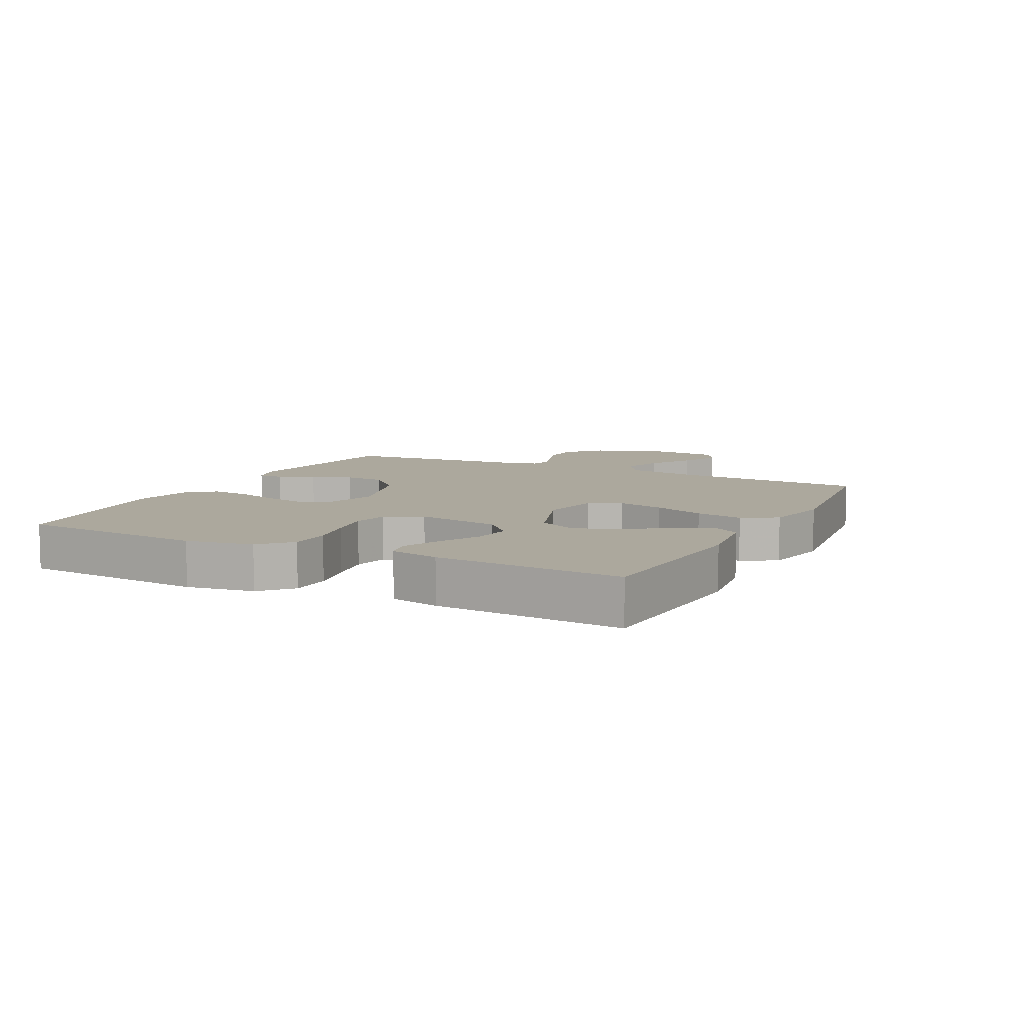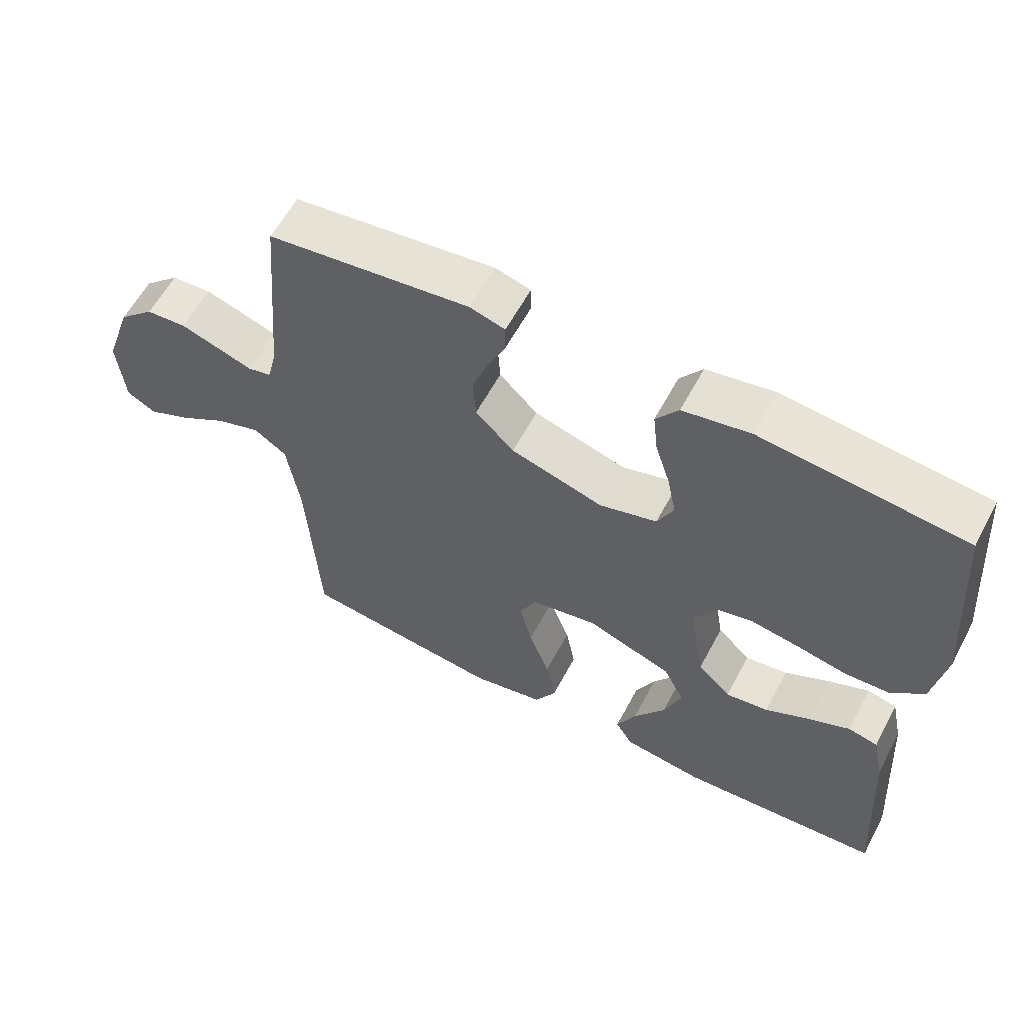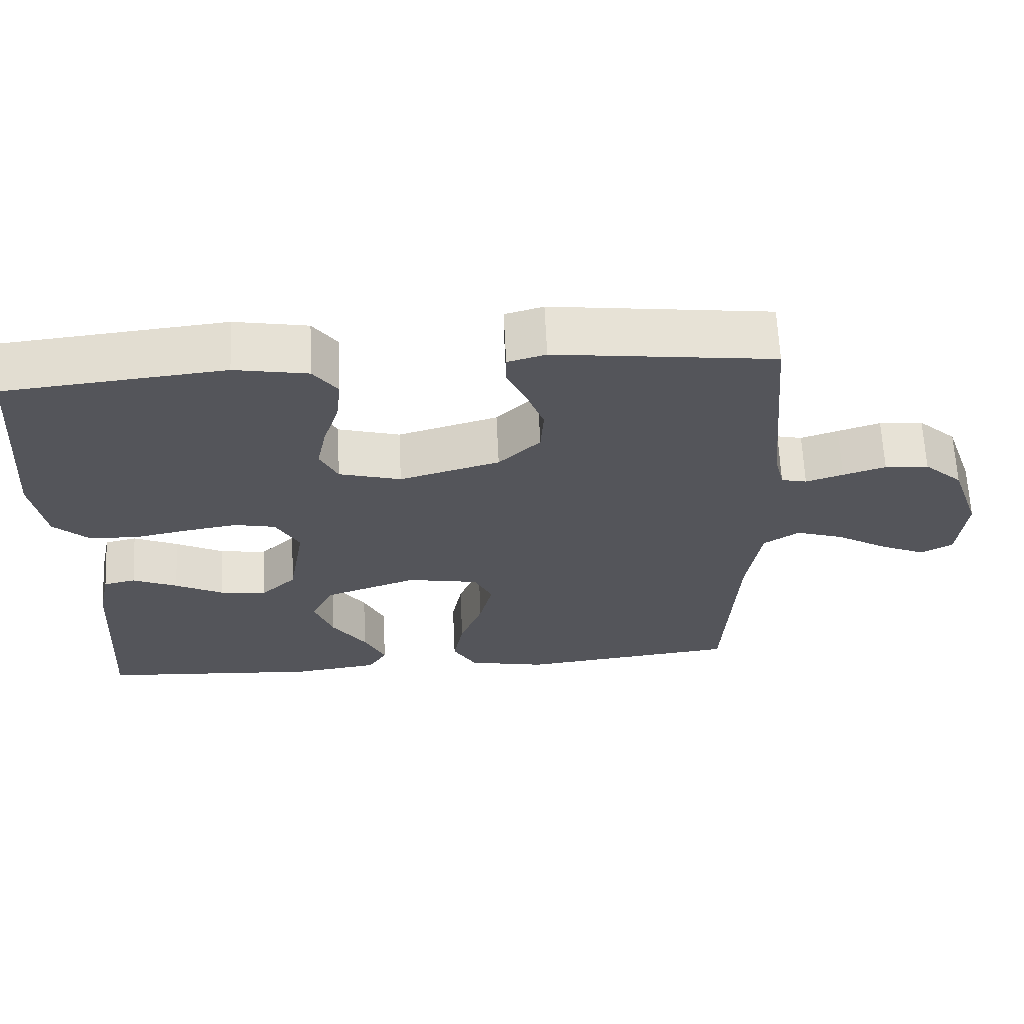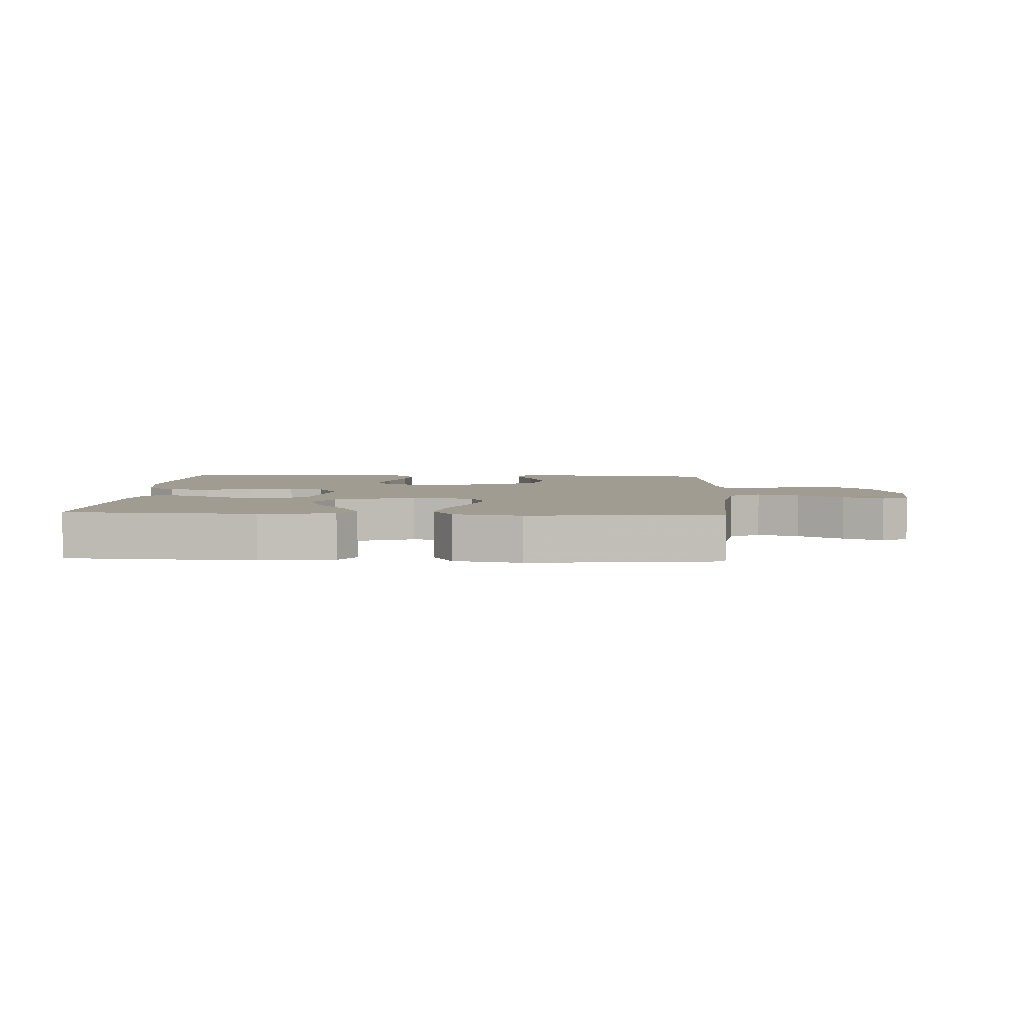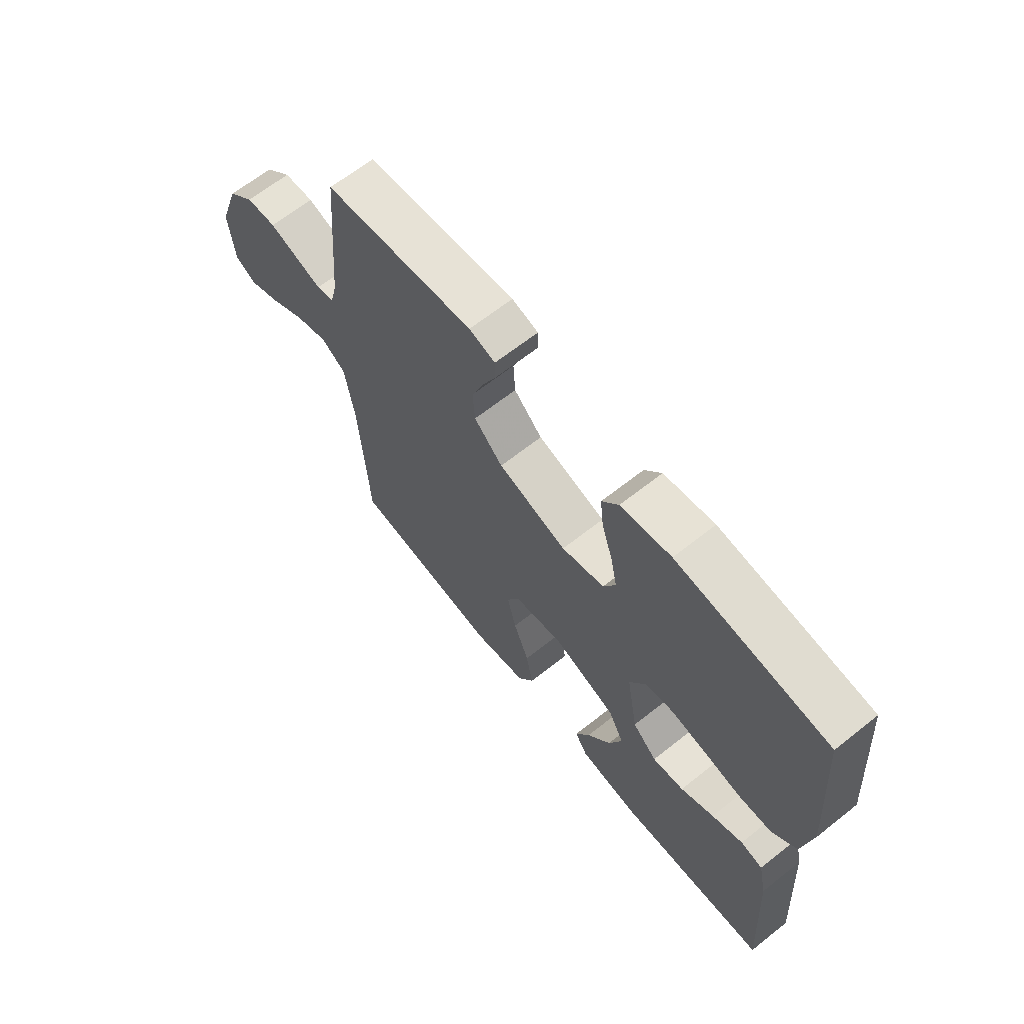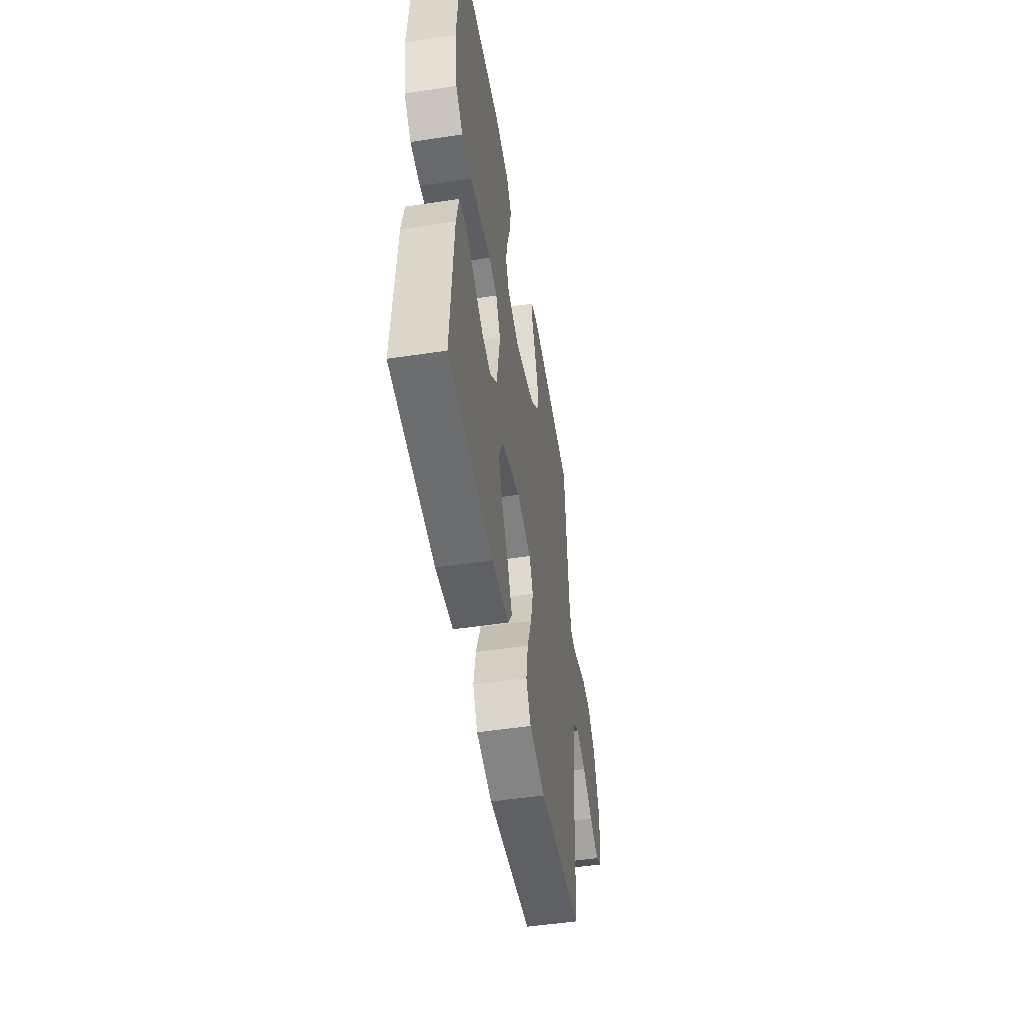
<metadata>
{"format":"obj","ext":"obj","renderer":"f3d","projection":"perspective","resolution":1024,"background":"white","views":[{"elev":8.6,"azim":116.8,"up":"+Y"},{"elev":59.7,"azim":28.0,"up":"+Z"},{"elev":64.8,"azim":177.3,"up":"+Z"},{"elev":4.3,"azim":-177.2,"up":"+Y"},{"elev":65.6,"azim":51.5,"up":"+Z"},{"elev":-50.2,"azim":99.4,"up":"+Z"}]}
</metadata>
<code>
v 0.5 0.07 -0.5
v 0.2 0.07 -0.52
v 0.082 0.07 -0.504
v 0.056 0.07 -0.462
v 0.085 0.07 -0.401
v 0.132 0.07 -0.332
v 0.158 0.07 -0.262
v 0.127 0.07 -0.2
v 0 0.07 -0.155
v -0.098 0.07 -0.173
v -0.123 0.07 -0.225
v -0.105 0.07 -0.3
v -0.074 0.07 -0.382
v -0.06 0.07 -0.458
v -0.092 0.07 -0.514
v -0.2 0.07 -0.536
v -0.5 0.07 -0.5
v -0.517 0.07 -0.2
v -0.536 0.07 -0.074
v -0.585 0.07 -0.041
v -0.651 0.07 -0.063
v -0.722 0.07 -0.106
v -0.785 0.07 -0.134
v -0.828 0.07 -0.11
v -0.838 0.07 0
v -0.797 0.07 0.118
v -0.744 0.07 0.167
v -0.684 0.07 0.171
v -0.626 0.07 0.152
v -0.575 0.07 0.135
v -0.54 0.07 0.143
v -0.526 0.07 0.2
v -0.5 0.07 0.5
v -0.2 0.07 0.537
v -0.148 0.07 0.522
v -0.148 0.07 0.481
v -0.174 0.07 0.424
v -0.198 0.07 0.359
v -0.194 0.07 0.294
v -0.137 0.07 0.238
v 0 0.07 0.198
v 0.085 0.07 0.222
v 0.109 0.07 0.272
v 0.096 0.07 0.336
v 0.074 0.07 0.405
v 0.067 0.07 0.468
v 0.1 0.07 0.513
v 0.2 0.07 0.531
v 0.5 0.07 0.5
v 0.524 0.07 0.2
v 0.506 0.07 0.092
v 0.458 0.07 0.047
v 0.391 0.07 0.044
v 0.317 0.07 0.059
v 0.245 0.07 0.071
v 0.189 0.07 0.059
v 0.157 0.07 0
v 0.18 0.07 -0.134
v 0.229 0.07 -0.181
v 0.292 0.07 -0.172
v 0.358 0.07 -0.138
v 0.419 0.07 -0.111
v 0.463 0.07 -0.121
v 0.48 0.07 -0.2
v 0.5 0 -0.5
v 0.2 0 -0.52
v 0.082 0 -0.504
v 0.056 0 -0.462
v 0.085 0 -0.401
v 0.132 0 -0.332
v 0.158 0 -0.262
v 0.127 0 -0.2
v 0 0 -0.155
v -0.098 0 -0.173
v -0.123 0 -0.225
v -0.105 0 -0.3
v -0.074 0 -0.382
v -0.06 0 -0.458
v -0.092 0 -0.514
v -0.2 0 -0.536
v -0.5 0 -0.5
v -0.517 0 -0.2
v -0.536 0 -0.074
v -0.585 0 -0.041
v -0.651 0 -0.063
v -0.722 0 -0.106
v -0.785 0 -0.134
v -0.828 0 -0.11
v -0.838 0 0
v -0.797 0 0.118
v -0.744 0 0.167
v -0.684 0 0.171
v -0.626 0 0.152
v -0.575 0 0.135
v -0.54 0 0.143
v -0.526 0 0.2
v -0.5 0 0.5
v -0.2 0 0.537
v -0.148 0 0.522
v -0.148 0 0.481
v -0.174 0 0.424
v -0.198 0 0.359
v -0.194 0 0.294
v -0.137 0 0.238
v 0 0 0.198
v 0.085 0 0.222
v 0.109 0 0.272
v 0.096 0 0.336
v 0.074 0 0.405
v 0.067 0 0.468
v 0.1 0 0.513
v 0.2 0 0.531
v 0.5 0 0.5
v 0.524 0 0.2
v 0.506 0 0.092
v 0.458 0 0.047
v 0.391 0 0.044
v 0.317 0 0.059
v 0.245 0 0.071
v 0.189 0 0.059
v 0.157 0 0
v 0.18 0 -0.134
v 0.229 0 -0.181
v 0.292 0 -0.172
v 0.358 0 -0.138
v 0.419 0 -0.111
v 0.463 0 -0.121
v 0.48 0 -0.2
f 60 61 62 63
f 60 63 64 1
f 51 52 53 54
f 51 54 55
f 50 51 55
f 49 50 55 56
f 47 48 49 56
f 44 45 46 47
f 43 44 47 56
f 34 35 36 37
f 32 33 34 37
f 31 32 37 38
f 27 28 29 30
f 25 26 27 30
f 25 30 31
f 24 25 31
f 21 22 23 24
f 20 21 24 31
f 19 20 31 38
f 15 16 17 18
f 12 13 14 15
f 11 12 15 18
f 10 11 18 19
f 3 4 5 6
f 3 6 7
f 2 3 7
f 59 60 1 2
f 58 59 2 7
f 57 58 7 8
f 42 43 56 57
f 41 42 57 8
f 40 41 8 9
f 39 40 9 10
f 19 38 39
f 10 19 39
f 127 126 125 124
f 65 128 127 124
f 118 117 116 115
f 119 118 115
f 119 115 114
f 120 119 114 113
f 120 113 112 111
f 111 110 109 108
f 120 111 108 107
f 101 100 99 98
f 101 98 97 96
f 102 101 96 95
f 94 93 92 91
f 94 91 90 89
f 95 94 89
f 95 89 88
f 88 87 86 85
f 95 88 85 84
f 102 95 84 83
f 82 81 80 79
f 79 78 77 76
f 82 79 76 75
f 83 82 75 74
f 70 69 68 67
f 71 70 67
f 71 67 66
f 66 65 124 123
f 71 66 123 122
f 72 71 122 121
f 121 120 107 106
f 72 121 106 105
f 73 72 105 104
f 74 73 104 103
f 103 102 83
f 103 83 74
f 1 65 66 2
f 2 66 67 3
f 3 67 68 4
f 4 68 69 5
f 5 69 70 6
f 6 70 71 7
f 7 71 72 8
f 8 72 73 9
f 9 73 74 10
f 10 74 75 11
f 11 75 76 12
f 12 76 77 13
f 13 77 78 14
f 14 78 79 15
f 15 79 80 16
f 16 80 81 17
f 17 81 82 18
f 18 82 83 19
f 19 83 84 20
f 20 84 85 21
f 21 85 86 22
f 22 86 87 23
f 23 87 88 24
f 24 88 89 25
f 25 89 90 26
f 26 90 91 27
f 27 91 92 28
f 28 92 93 29
f 29 93 94 30
f 30 94 95 31
f 31 95 96 32
f 32 96 97 33
f 33 97 98 34
f 34 98 99 35
f 35 99 100 36
f 36 100 101 37
f 37 101 102 38
f 38 102 103 39
f 39 103 104 40
f 40 104 105 41
f 41 105 106 42
f 42 106 107 43
f 43 107 108 44
f 44 108 109 45
f 45 109 110 46
f 46 110 111 47
f 47 111 112 48
f 48 112 113 49
f 49 113 114 50
f 50 114 115 51
f 51 115 116 52
f 52 116 117 53
f 53 117 118 54
f 54 118 119 55
f 55 119 120 56
f 56 120 121 57
f 57 121 122 58
f 58 122 123 59
f 59 123 124 60
f 60 124 125 61
f 61 125 126 62
f 62 126 127 63
f 63 127 128 64
f 64 128 65 1

</code>
